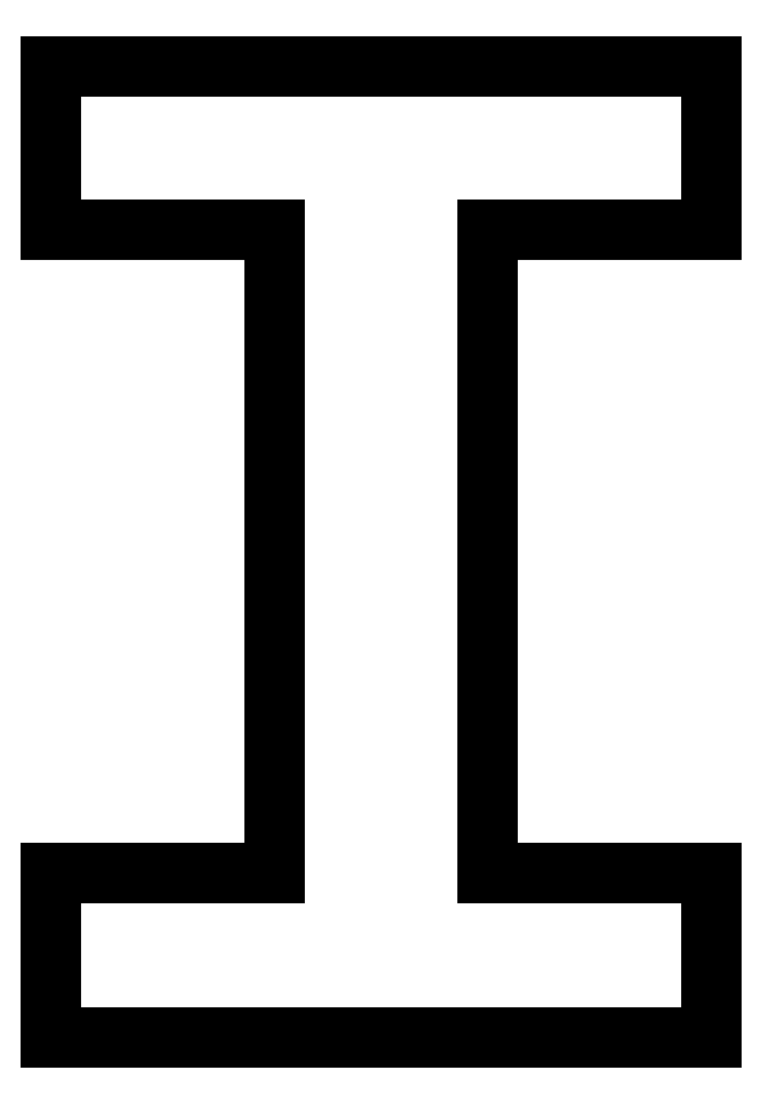
<metadata>
{"format":"dxf","ext":"dxf","renderer":"ezdxf+matplotlib","layout":"modelspace","background":"white","min_lineweight":24,"dpi":150}
</metadata>
<code>
0
SECTION
2
ENTITIES
0
LINE
8
0
10
6.093
20
-19.04
11
2.085
21
-19.04
0
LINE
8
0
10
2.085
20
-19.04
11
2.085
21
-7.538
0
LINE
8
0
10
2.085
20
-7.538
11
6.093
21
-7.538
0
LINE
8
0
10
6.093
20
-7.538
11
6.093
21
-4.6
0
LINE
8
0
10
6.093
20
-4.6
11
-5.709
21
-4.6
0
LINE
8
0
10
-5.709
20
-4.6
11
-5.709
21
-7.538
0
LINE
8
0
10
-5.709
20
-7.538
11
-1.703
21
-7.538
0
LINE
8
0
10
-1.703
20
-7.538
11
-1.703
21
-19.04
0
LINE
8
0
10
-1.703
20
-19.04
11
-5.709
21
-19.04
0
LINE
8
0
10
-5.709
20
-19.04
11
-5.709
21
-21.98
0
LINE
8
0
10
-5.709
20
-21.98
11
6.093
21
-21.98
0
LINE
8
0
10
6.093
20
-21.98
11
6.093
21
-19.04
0
ENDSEC
0
EOF

</code>
